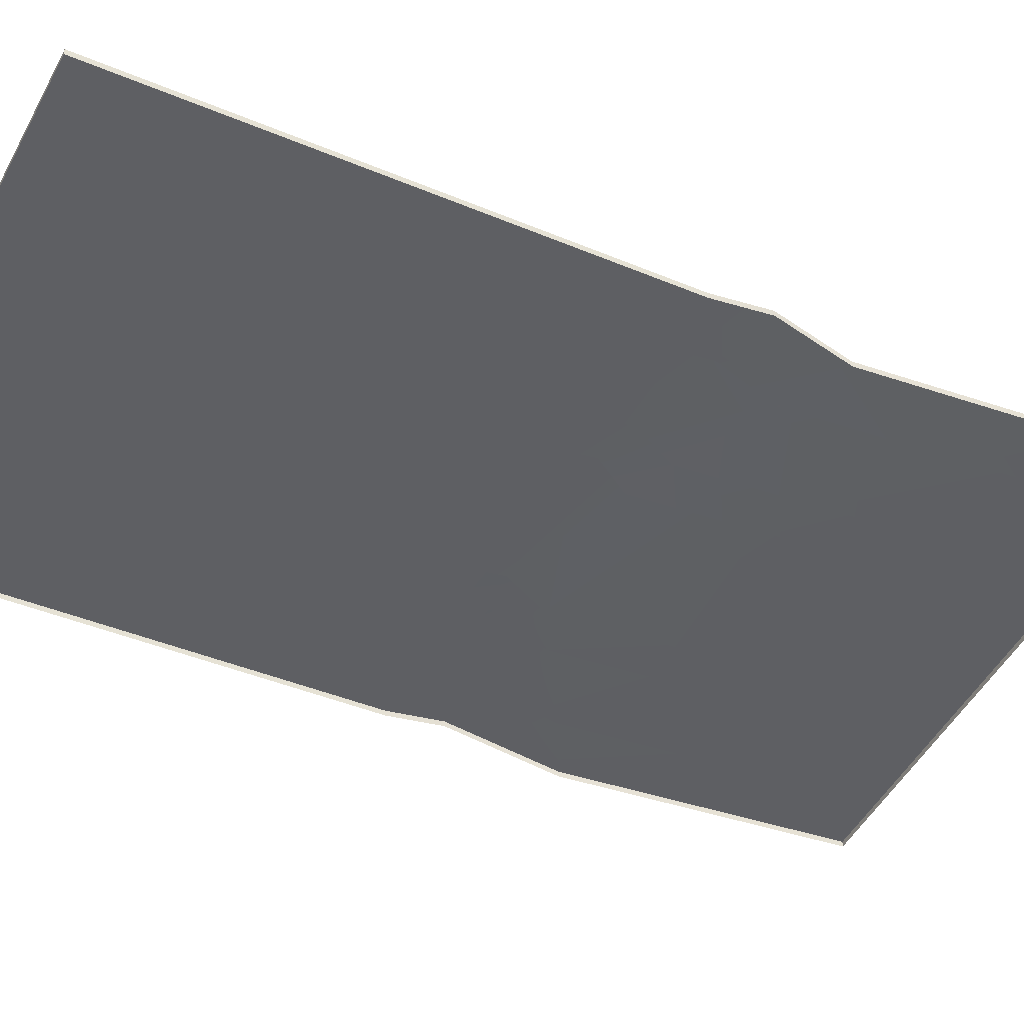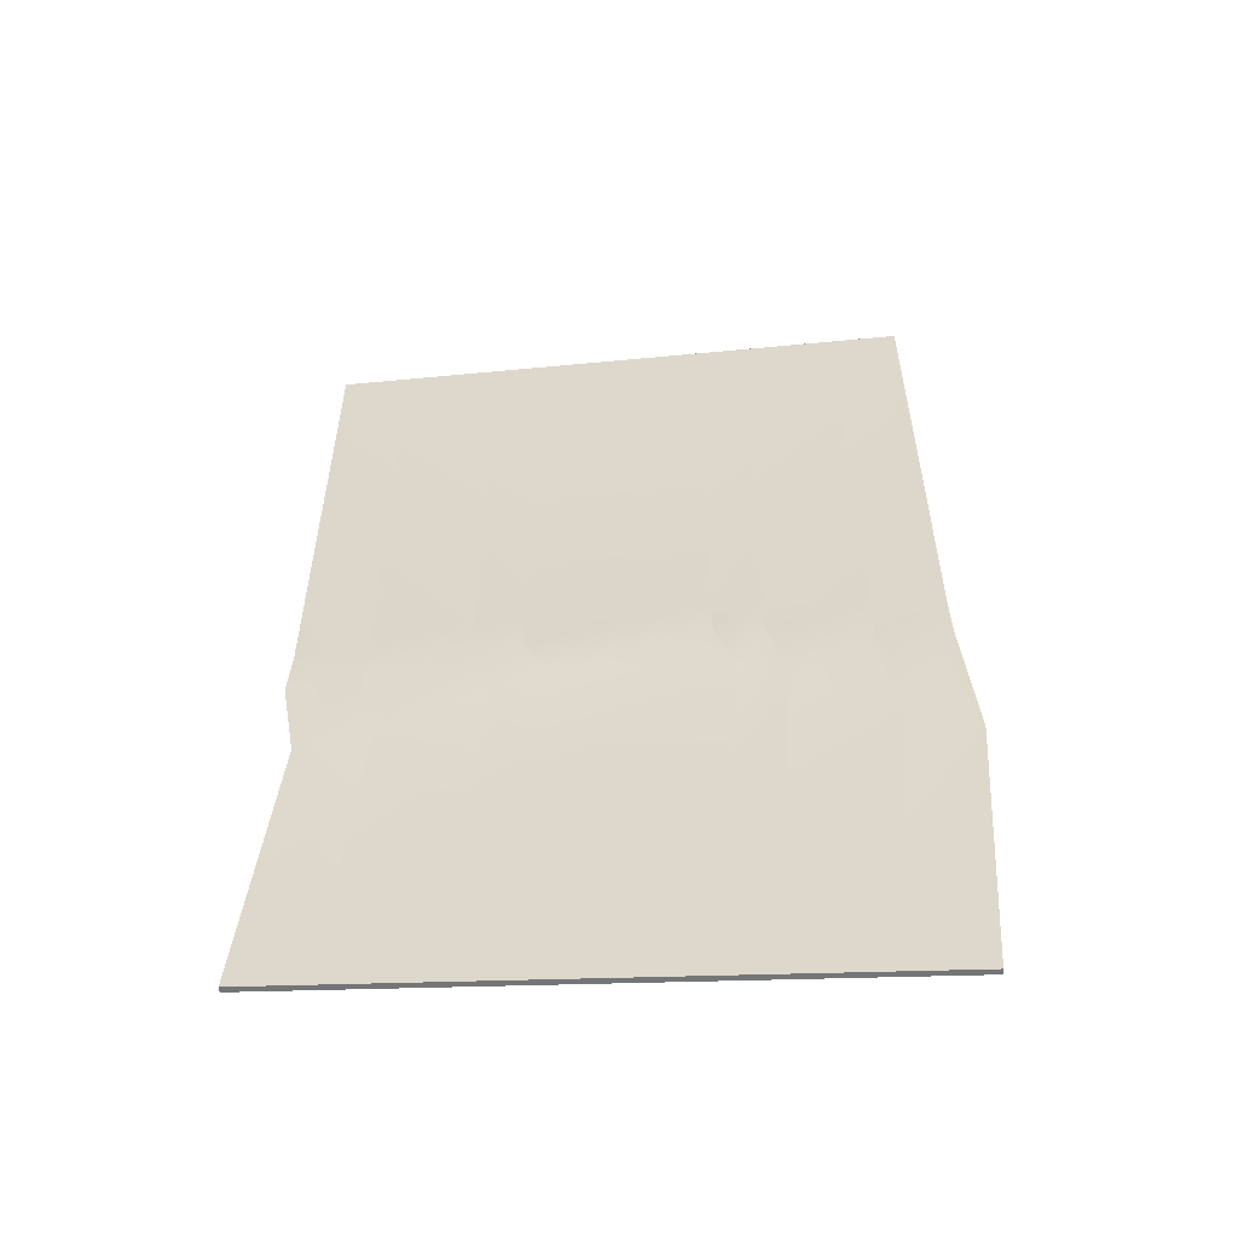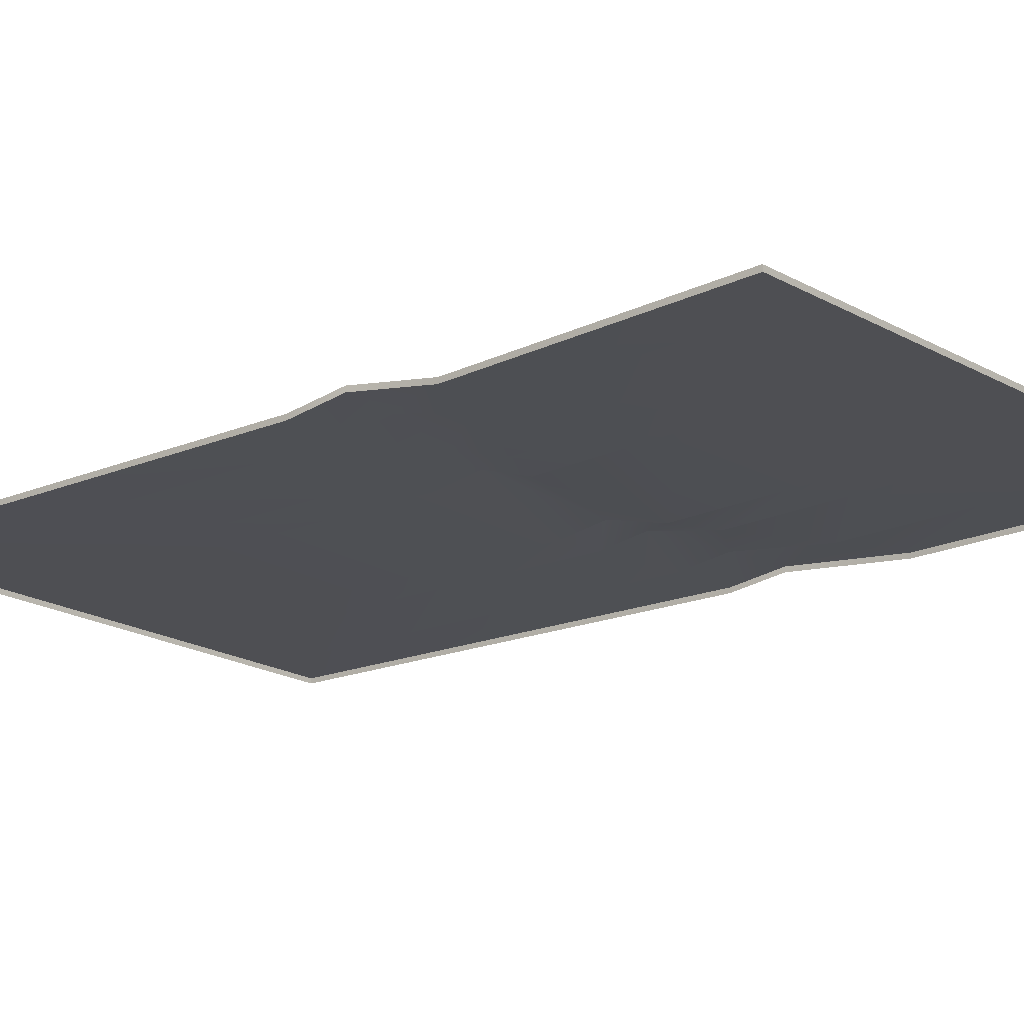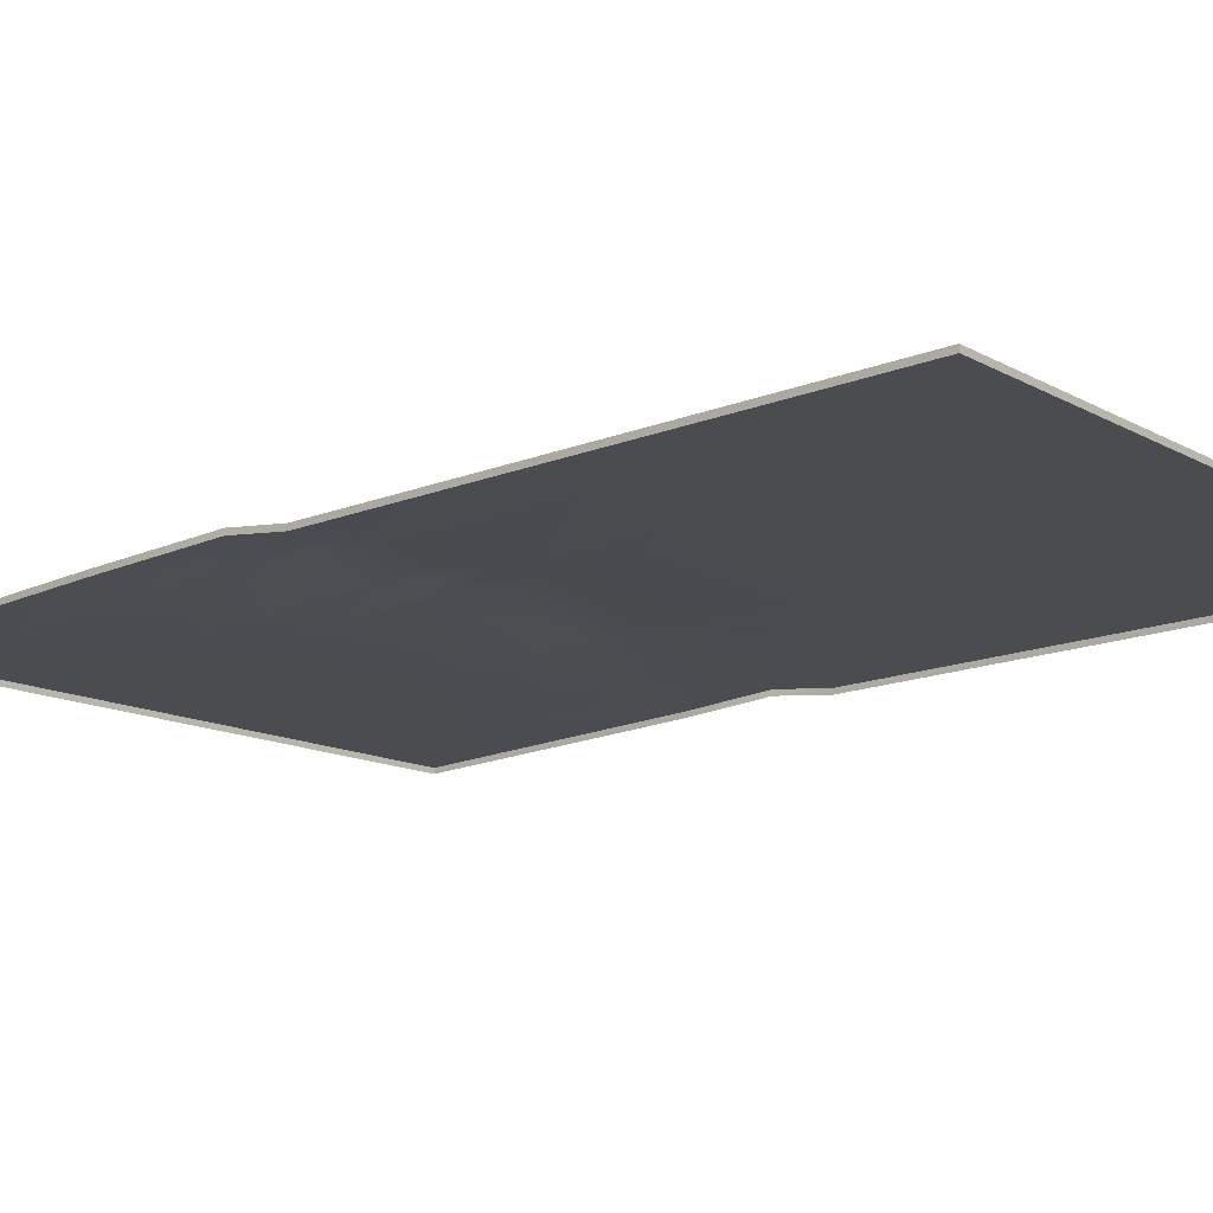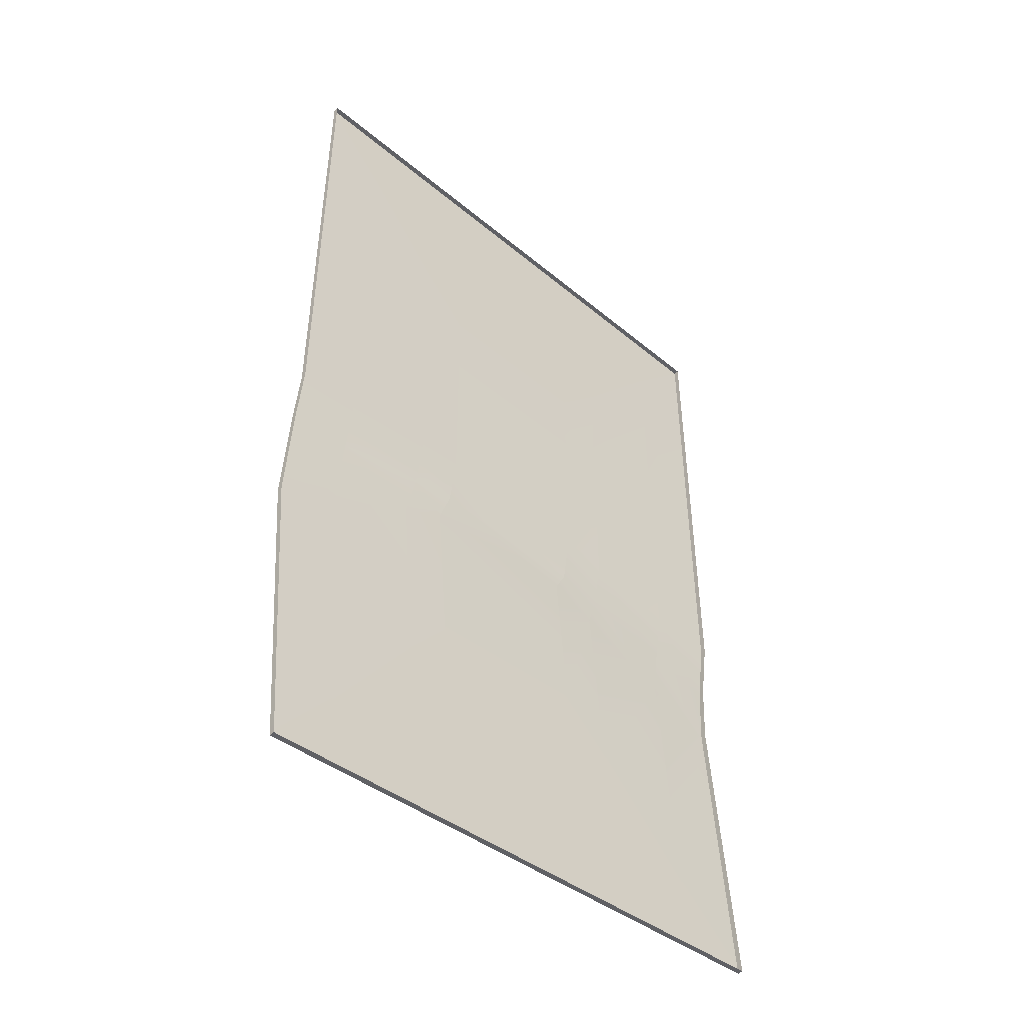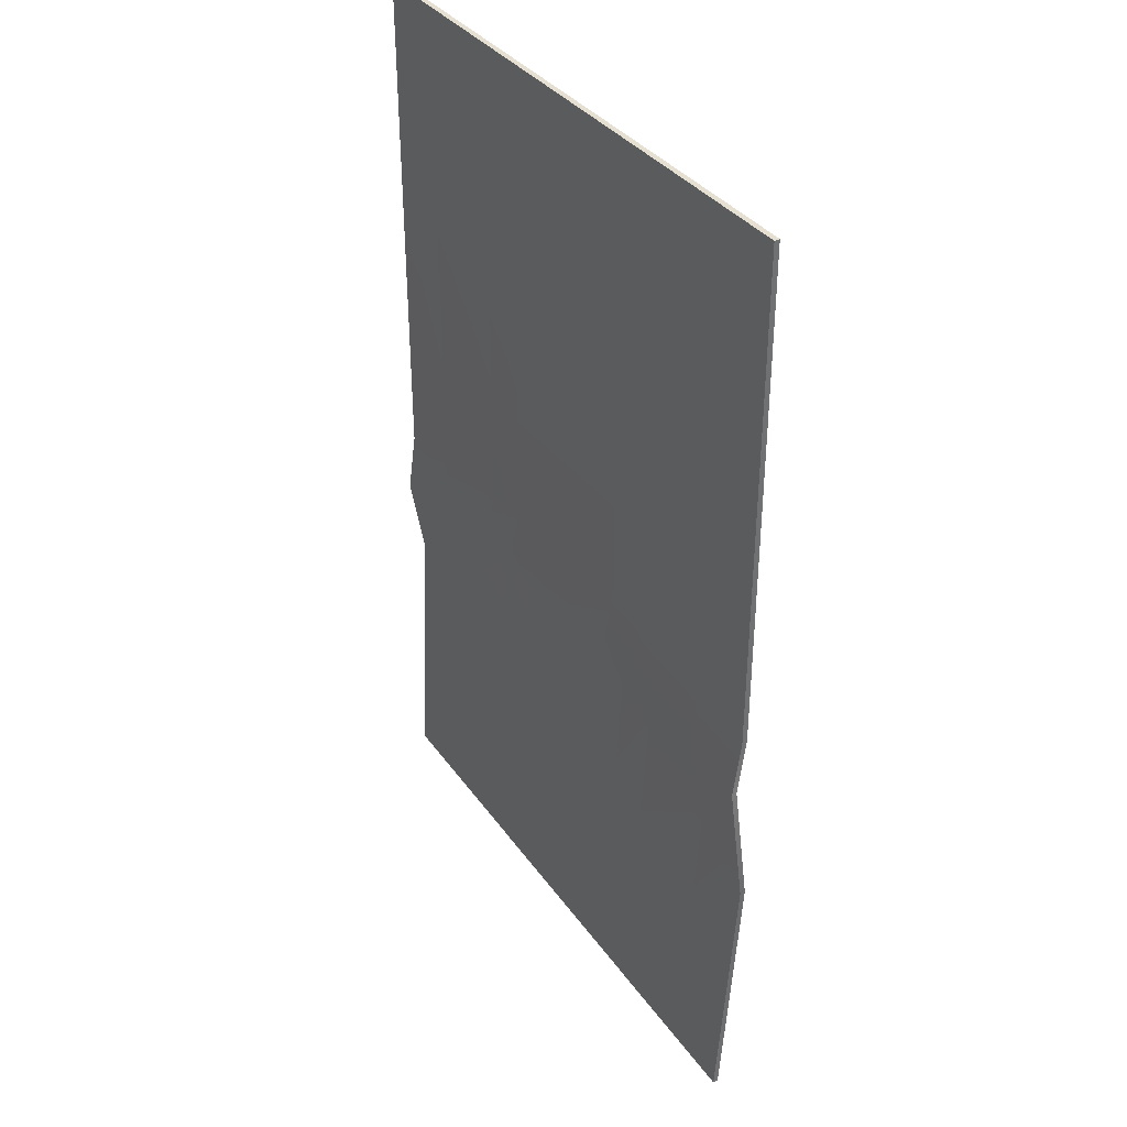
<metadata>
{"format":"obj","ext":"obj","renderer":"f3d","projection":"perspective","resolution":1024,"background":"white","views":[{"elev":-41.8,"azim":63.1,"up":"+Y"},{"elev":-56.5,"azim":-174.3,"up":"+Z"},{"elev":-18.2,"azim":128.9,"up":"+Y"},{"elev":-15.2,"azim":-49.5,"up":"+Y"},{"elev":-48.4,"azim":-42.9,"up":"+Z"},{"elev":37.6,"azim":-123.4,"up":"+Z"}]}
</metadata>
<code>
v -1.314 0 2.206
v -1.314 0.02443 2.206
v 1.314 0.02443 2.206
v 1.314 0 2.206
v 1.359 0 -2.078
v 1.359 0.02443 -2.078
v -1.261 0.02443 -2.282
v -1.261 0 -2.282
v 1.03 0.02443 -1.769
v -0.9828 0.02443 -1.926
v -1.009 0.02443 1.873
v 1.009 0.02443 1.873
v 0.5671 0.02443 -1.289
v -0.6002 0.02443 -1.38
v -0.5854 0.02443 1.358
v 0.5854 0.02443 1.358
v 0.3396 0.02443 -1.079
v -0.408 0.02443 -1.137
v -0.3749 0.02443 1.131
v 0.3749 0.02443 1.131
v 1.255 0 -0.743
v 1.255 0.02443 -0.743
v 0.9406 0.02443 -0.6261
v 0.5012 0.02443 -0.4418
v 0.2839 0.02443 -0.3623
v -0.4636 0.02443 -0.4204
v -0.6661 0.02443 -0.5326
v -1.072 0.02443 -0.7826
v -1.365 0.02443 -0.9467
v -1.365 0 -0.9467
v -1.314 0.03737 -0.392
v -1.314 0.06181 -0.392
v -1.009 0.06181 -0.3328
v -0.5854 0.06181 -0.2413
v -0.3749 0.06181 -0.2009
v 0.3749 0.06181 -0.2009
v 0.5854 0.06181 -0.2413
v 1.009 0.06181 -0.3328
v 1.314 0.06181 -0.392
v 1.314 0.03737 -0.392
v -1.314 0 -0.1244
v -1.314 0.02443 -0.1244
v -1.009 0.02443 -0.07342
v -0.5854 0.02443 -0.005729
v -0.3749 0.02443 0.02836
v 0.3749 0.02443 0.02836
v 0.5854 0.02443 -0.005713
v 1.009 0.02443 -0.08174
v 1.314 0.02443 -0.1244
v 1.314 0 -0.1244
f 39 40 21 22
f 25 26 35 36
f 29 30 31 32
f 6 7 10 9
f 28 29 32 33
f 2 3 12 11
f 22 23 38 39
f 9 10 14 13
f 27 28 33 34
f 11 12 16 15
f 23 24 37 38
f 13 14 18 17
f 26 27 34 35
f 15 16 20 19
f 24 25 36 37
f 4 3 2 1
f 6 5 8 7
f 22 21 5 6
f 9 23 22 6
f 13 24 23 9
f 17 25 24 13
f 17 18 26 25
f 18 14 27 26
f 14 10 28 27
f 10 7 29 28
f 7 8 30 29
f 32 31 41 42
f 33 32 42 43
f 34 33 43 44
f 35 34 44 45
f 36 35 45 46
f 37 36 46 47
f 38 37 47 48
f 39 38 48 49
f 49 50 40 39
f 42 41 1 2
f 43 42 2 11
f 44 43 11 15
f 45 44 15 19
f 46 45 19 20
f 47 46 20 16
f 48 47 16 12
f 49 48 12 3
f 4 50 49 3

</code>
